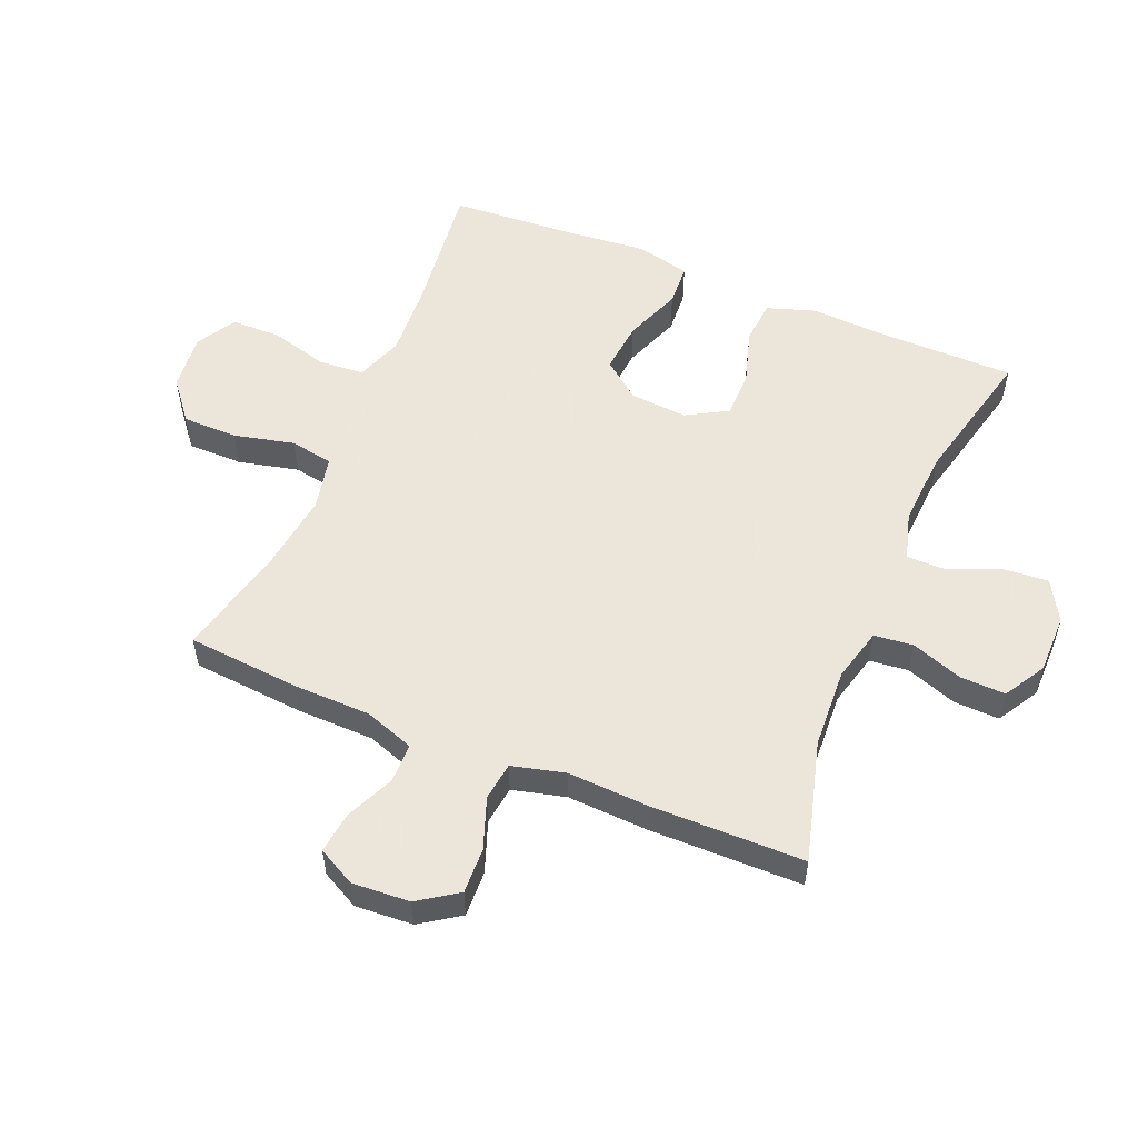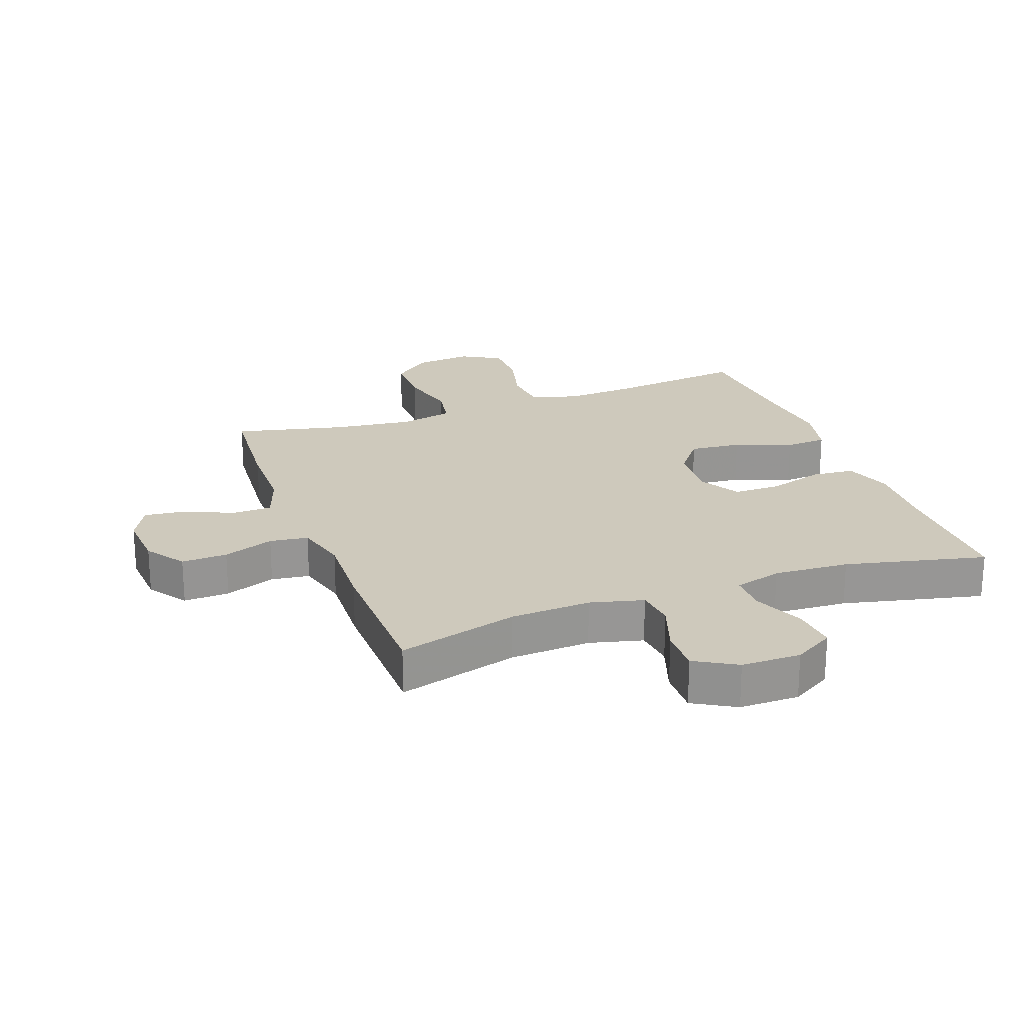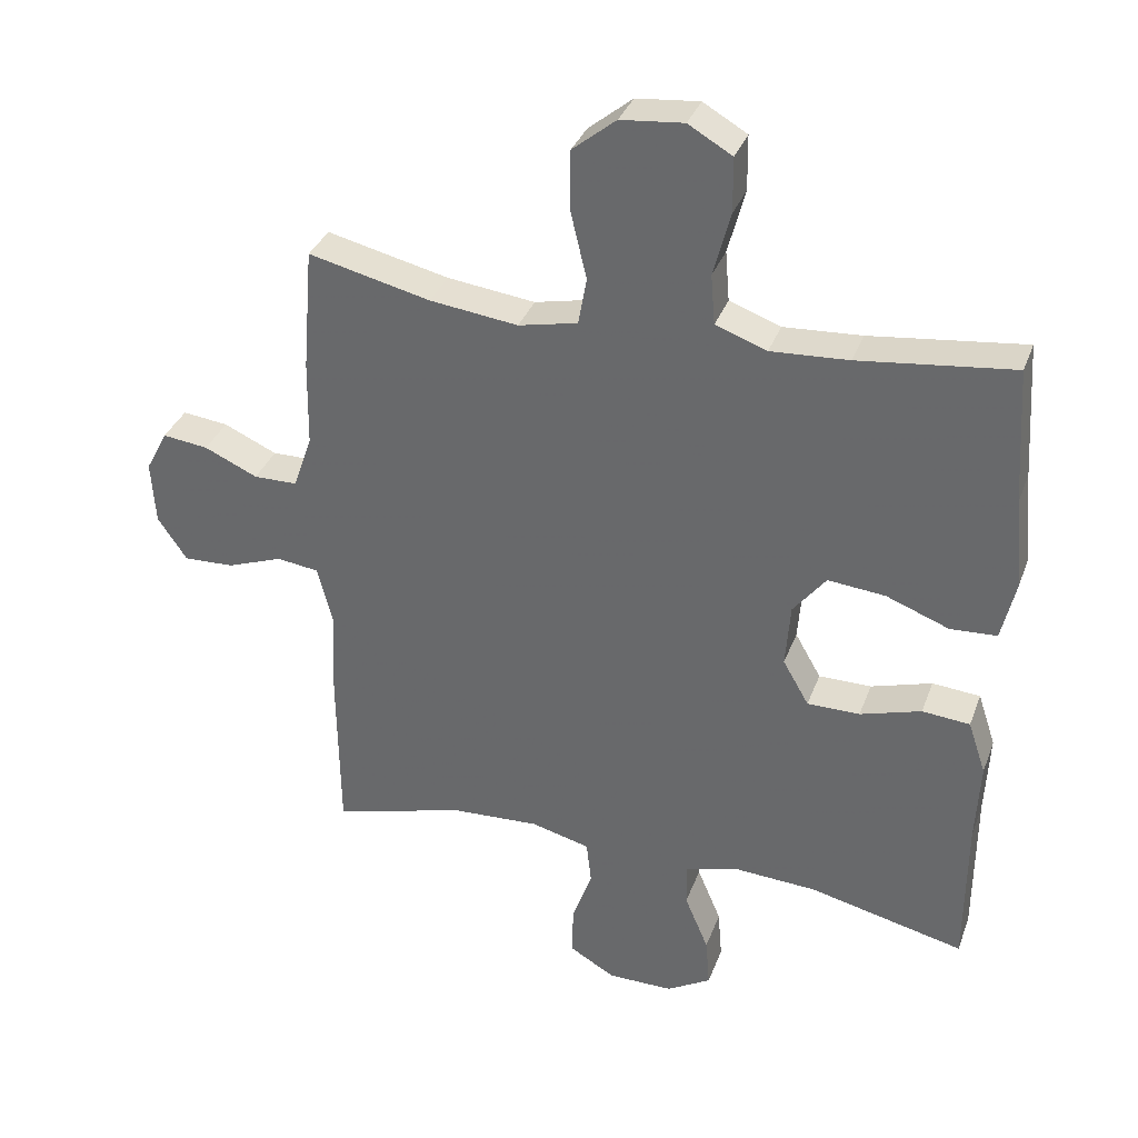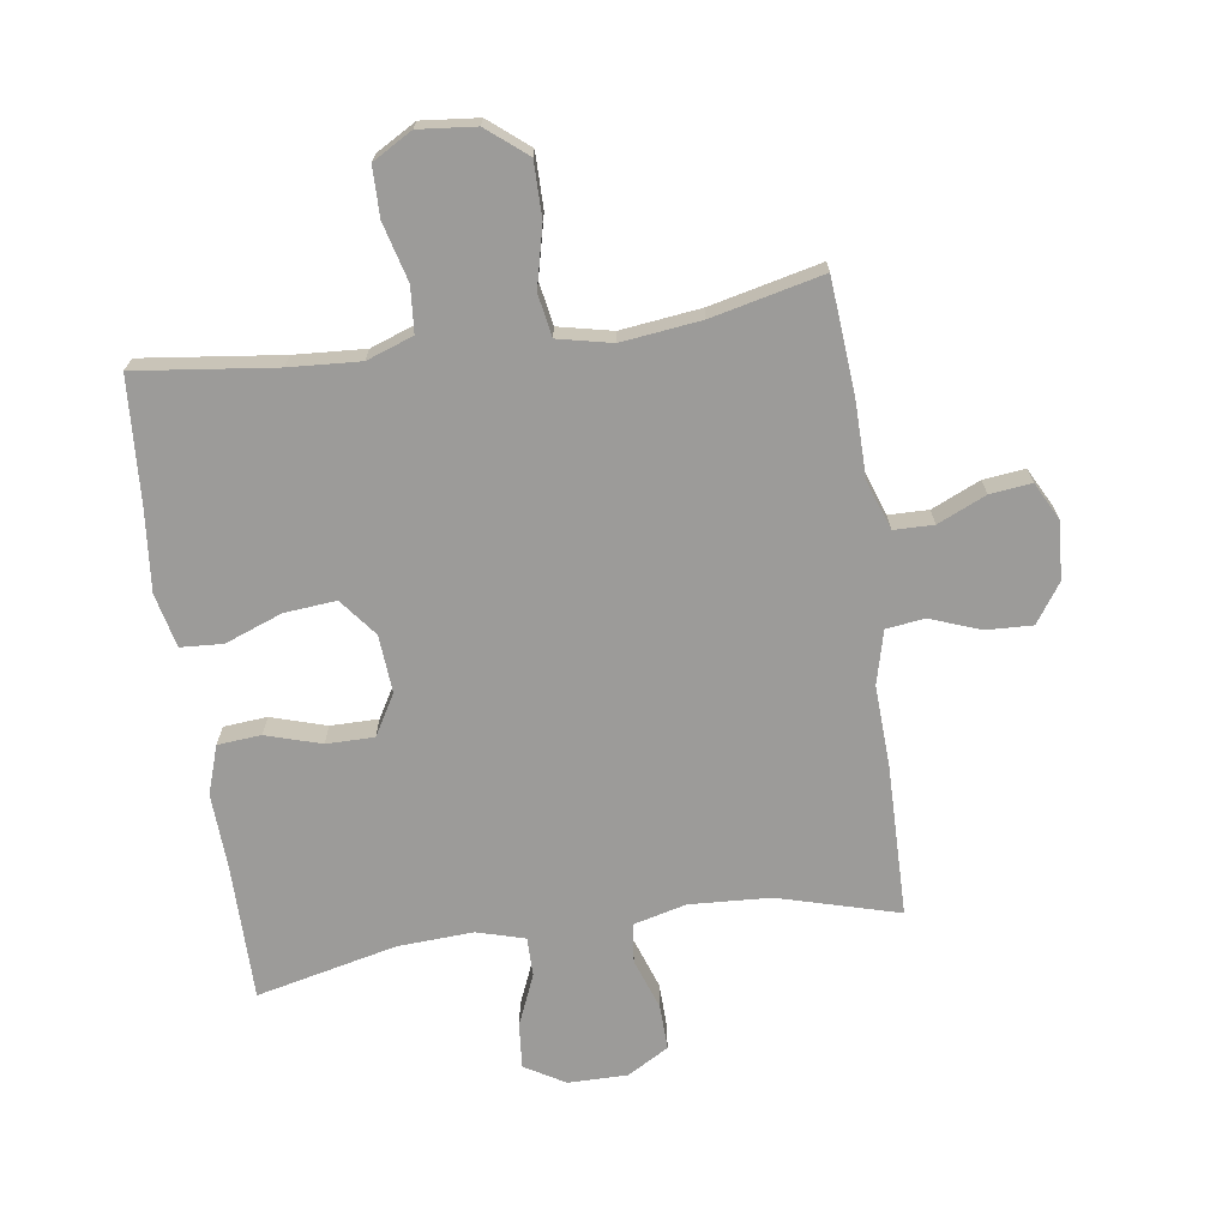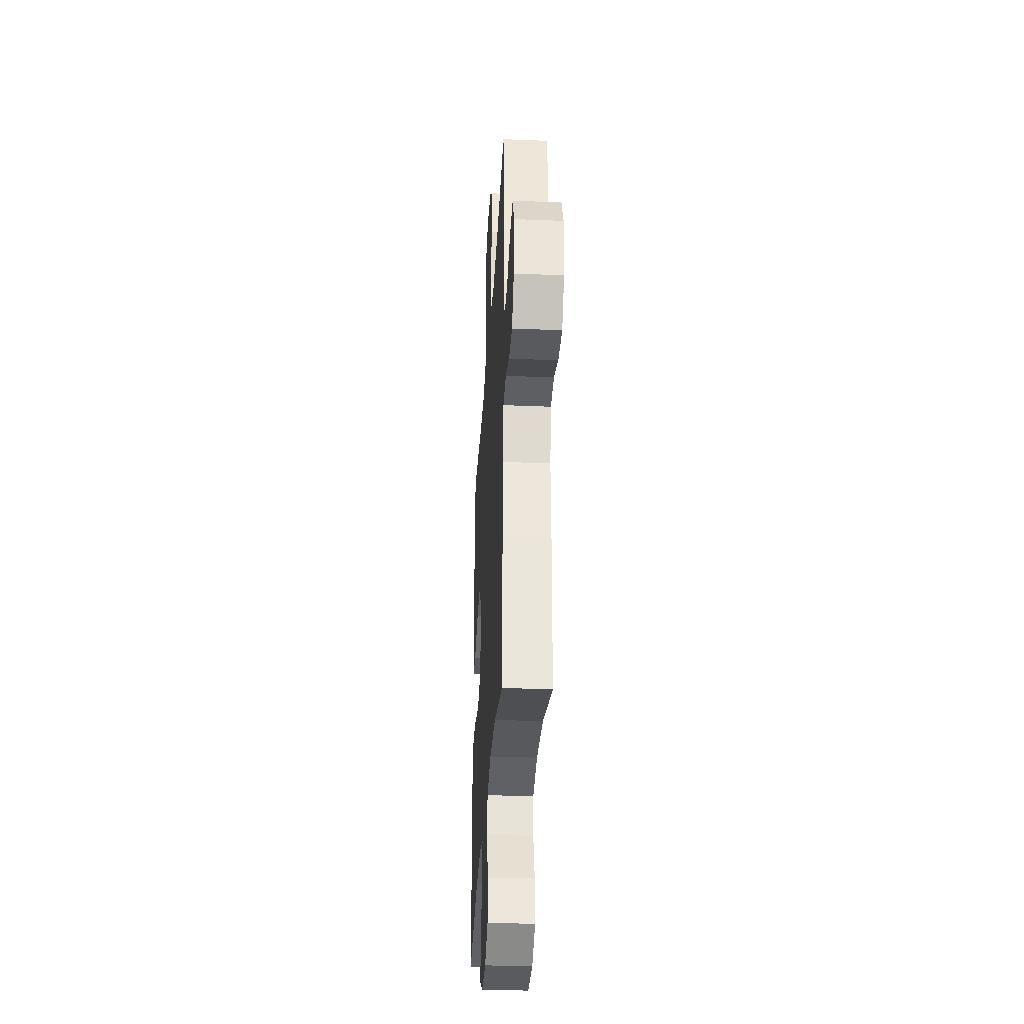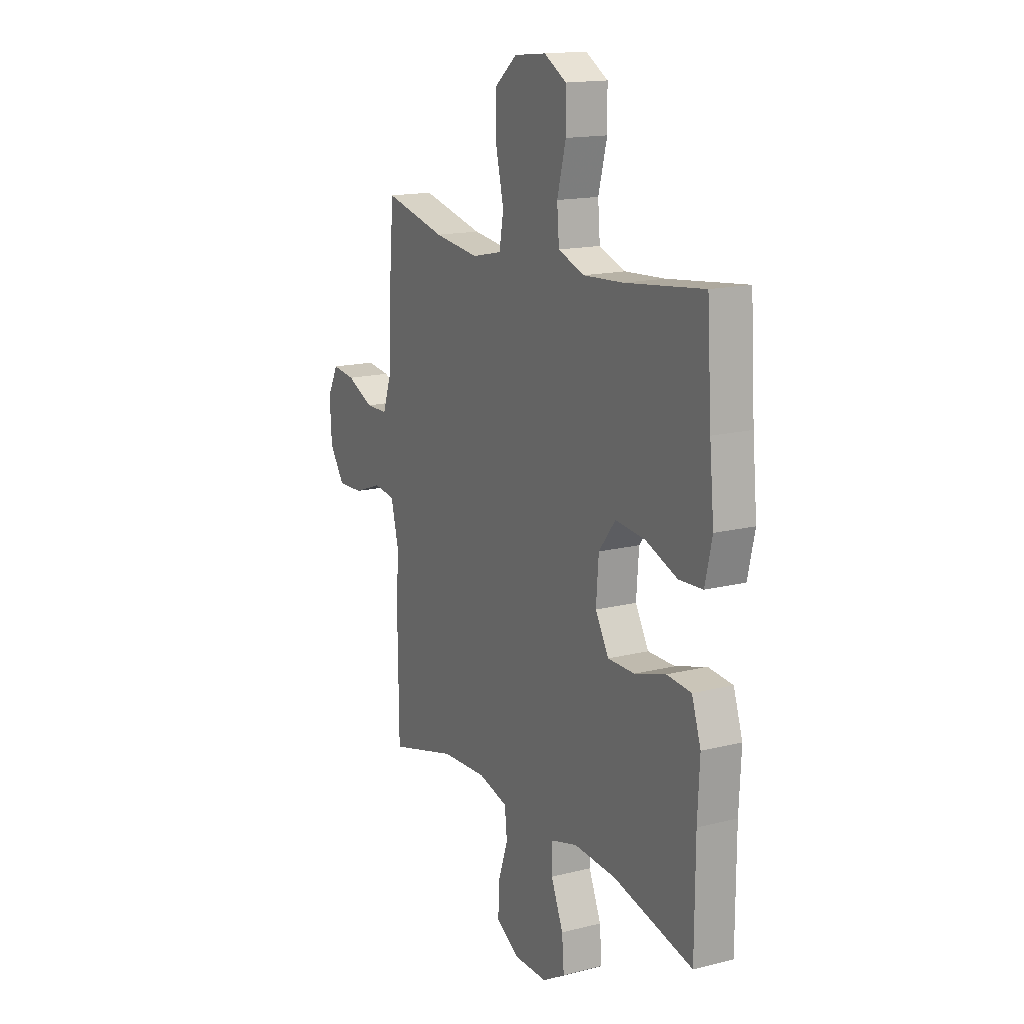
<metadata>
{"format":"obj","ext":"obj","renderer":"f3d","projection":"perspective","resolution":1024,"background":"white","views":[{"elev":54.2,"azim":112.7,"up":"+Y"},{"elev":22.5,"azim":159.7,"up":"+Y"},{"elev":34.3,"azim":-161.2,"up":"+Z"},{"elev":-69.7,"azim":8.1,"up":"+Y"},{"elev":-33.0,"azim":86.7,"up":"+Z"},{"elev":15.7,"azim":-117.8,"up":"+Z"}]}
</metadata>
<code>
v 0.5 0.07 0.5
v 0.515 0.07 0.318
v 0.517 0.07 0.193
v 0.545 0.07 0.113
v 0.609 0.07 0.112
v 0.687 0.07 0.147
v 0.754 0.07 0.155
v 0.786 0.07 0.094
v 0.78 0.07 0.001
v 0.737 0.07 -0.062
v 0.663 0.07 -0.059
v 0.581 0.07 -0.029
v 0.519 0.07 -0.037
v 0.497 0.07 -0.123
v 0.503 0.07 -0.254
v 0.5 0.07 -0.5
v 0.305 0.07 -0.446
v 0.175 0.07 -0.439
v 0.089 0.07 -0.461
v 0.082 0.07 -0.524
v 0.111 0.07 -0.607
v 0.113 0.07 -0.68
v 0.046 0.07 -0.719
v -0.05 0.07 -0.719
v -0.115 0.07 -0.681
v -0.109 0.07 -0.608
v -0.074 0.07 -0.525
v -0.074 0.07 -0.462
v -0.151 0.07 -0.44
v -0.273 0.07 -0.447
v -0.5 0.07 -0.5
v -0.501 0.07 -0.277
v -0.507 0.07 -0.158
v -0.481 0.07 -0.08
v -0.411 0.07 -0.074
v -0.322 0.07 -0.101
v -0.245 0.07 -0.101
v -0.207 0.07 -0.035
v -0.214 0.07 0.058
v -0.262 0.07 0.119
v -0.346 0.07 0.111
v -0.438 0.07 0.076
v -0.506 0.07 0.08
v -0.526 0.07 0.167
v -0.513 0.07 0.301
v -0.5 0.07 0.5
v -0.275 0.07 0.473
v -0.161 0.07 0.466
v -0.086 0.07 0.493
v -0.08 0.07 0.566
v -0.105 0.07 0.66
v -0.104 0.07 0.74
v -0.04 0.07 0.777
v 0.052 0.07 0.768
v 0.116 0.07 0.716
v 0.116 0.07 0.627
v 0.093 0.07 0.53
v 0.105 0.07 0.461
v 0.192 0.07 0.442
v 0.321 0.07 0.458
v 0.5 0 0.5
v 0.515 0 0.318
v 0.517 0 0.193
v 0.545 0 0.113
v 0.609 0 0.112
v 0.687 0 0.147
v 0.754 0 0.155
v 0.786 0 0.094
v 0.78 0 0.001
v 0.737 0 -0.062
v 0.663 0 -0.059
v 0.581 0 -0.029
v 0.519 0 -0.037
v 0.497 0 -0.123
v 0.503 0 -0.254
v 0.5 0 -0.5
v 0.305 0 -0.446
v 0.175 0 -0.439
v 0.089 0 -0.461
v 0.082 0 -0.524
v 0.111 0 -0.607
v 0.113 0 -0.68
v 0.046 0 -0.719
v -0.05 0 -0.719
v -0.115 0 -0.681
v -0.109 0 -0.608
v -0.074 0 -0.525
v -0.074 0 -0.462
v -0.151 0 -0.44
v -0.273 0 -0.447
v -0.5 0 -0.5
v -0.501 0 -0.277
v -0.507 0 -0.158
v -0.481 0 -0.08
v -0.411 0 -0.074
v -0.322 0 -0.101
v -0.245 0 -0.101
v -0.207 0 -0.035
v -0.214 0 0.058
v -0.262 0 0.119
v -0.346 0 0.111
v -0.438 0 0.076
v -0.506 0 0.08
v -0.526 0 0.167
v -0.513 0 0.301
v -0.5 0 0.5
v -0.275 0 0.473
v -0.161 0 0.466
v -0.086 0 0.493
v -0.08 0 0.566
v -0.105 0 0.66
v -0.104 0 0.74
v -0.04 0 0.777
v 0.052 0 0.768
v 0.116 0 0.716
v 0.116 0 0.627
v 0.093 0 0.53
v 0.105 0 0.461
v 0.192 0 0.442
v 0.321 0 0.458
f 55 56 57
f 54 55 57
f 53 54 57
f 52 53 57
f 51 52 57
f 50 51 57
f 49 50 57 58
f 48 49 58 59
f 45 46 47
f 47 48 59
f 45 47 59
f 44 45 59
f 43 44 59
f 42 43 59
f 41 42 59
f 34 35 36
f 33 34 36
f 32 33 36
f 32 36 37
f 31 32 37
f 30 31 37
f 29 30 37 38
f 25 26 27
f 24 25 27
f 23 24 27
f 22 23 27
f 21 22 27
f 20 21 27
f 19 20 27 28
f 29 38 39
f 28 29 39
f 19 28 39
f 18 19 39
f 14 15 16 17
f 10 11 12
f 9 10 12
f 8 9 12
f 7 8 12
f 6 7 12
f 5 6 12
f 4 5 12 13
f 17 18 39
f 14 17 39
f 13 14 39
f 4 13 39
f 3 4 39
f 40 41 59 60
f 39 40 60
f 3 39 60
f 2 3 60
f 1 2 60
f 117 116 115
f 117 115 114
f 117 114 113
f 117 113 112
f 117 112 111
f 117 111 110
f 118 117 110 109
f 119 118 109 108
f 107 106 105
f 119 108 107
f 119 107 105
f 119 105 104
f 119 104 103
f 119 103 102
f 119 102 101
f 96 95 94
f 96 94 93
f 96 93 92
f 97 96 92
f 97 92 91
f 97 91 90
f 98 97 90 89
f 87 86 85
f 87 85 84
f 87 84 83
f 87 83 82
f 87 82 81
f 87 81 80
f 88 87 80 79
f 99 98 89
f 99 89 88
f 99 88 79
f 99 79 78
f 77 76 75 74
f 72 71 70
f 72 70 69
f 72 69 68
f 72 68 67
f 72 67 66
f 72 66 65
f 73 72 65 64
f 99 78 77
f 99 77 74
f 99 74 73
f 99 73 64
f 99 64 63
f 120 119 101 100
f 120 100 99
f 120 99 63
f 120 63 62
f 120 62 61
f 1 61 62 2
f 2 62 63 3
f 3 63 64 4
f 4 64 65 5
f 5 65 66 6
f 6 66 67 7
f 7 67 68 8
f 8 68 69 9
f 9 69 70 10
f 10 70 71 11
f 11 71 72 12
f 12 72 73 13
f 13 73 74 14
f 14 74 75 15
f 15 75 76 16
f 16 76 77 17
f 17 77 78 18
f 18 78 79 19
f 19 79 80 20
f 20 80 81 21
f 21 81 82 22
f 22 82 83 23
f 23 83 84 24
f 24 84 85 25
f 25 85 86 26
f 26 86 87 27
f 27 87 88 28
f 28 88 89 29
f 29 89 90 30
f 30 90 91 31
f 31 91 92 32
f 32 92 93 33
f 33 93 94 34
f 34 94 95 35
f 35 95 96 36
f 36 96 97 37
f 37 97 98 38
f 38 98 99 39
f 39 99 100 40
f 40 100 101 41
f 41 101 102 42
f 42 102 103 43
f 43 103 104 44
f 44 104 105 45
f 45 105 106 46
f 46 106 107 47
f 47 107 108 48
f 48 108 109 49
f 49 109 110 50
f 50 110 111 51
f 51 111 112 52
f 52 112 113 53
f 53 113 114 54
f 54 114 115 55
f 55 115 116 56
f 56 116 117 57
f 57 117 118 58
f 58 118 119 59
f 59 119 120 60
f 60 120 61 1

</code>
